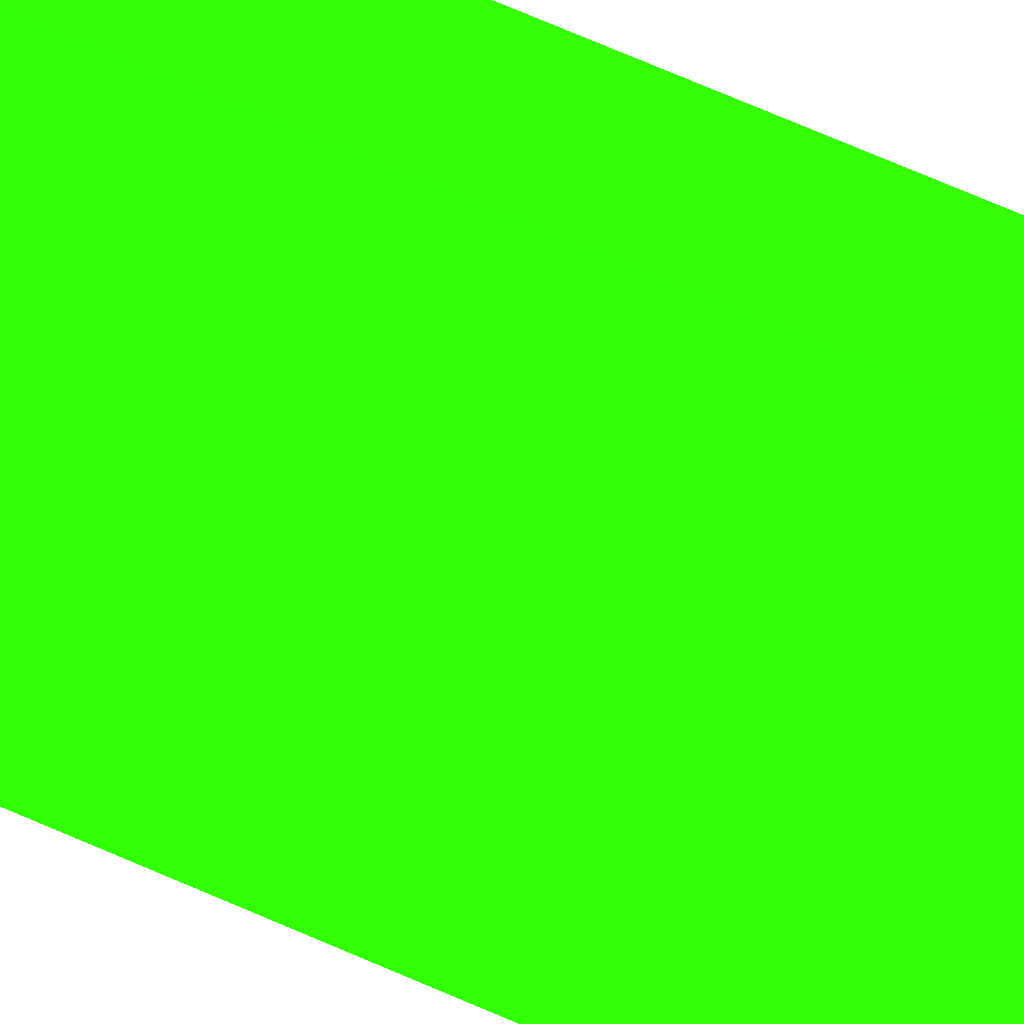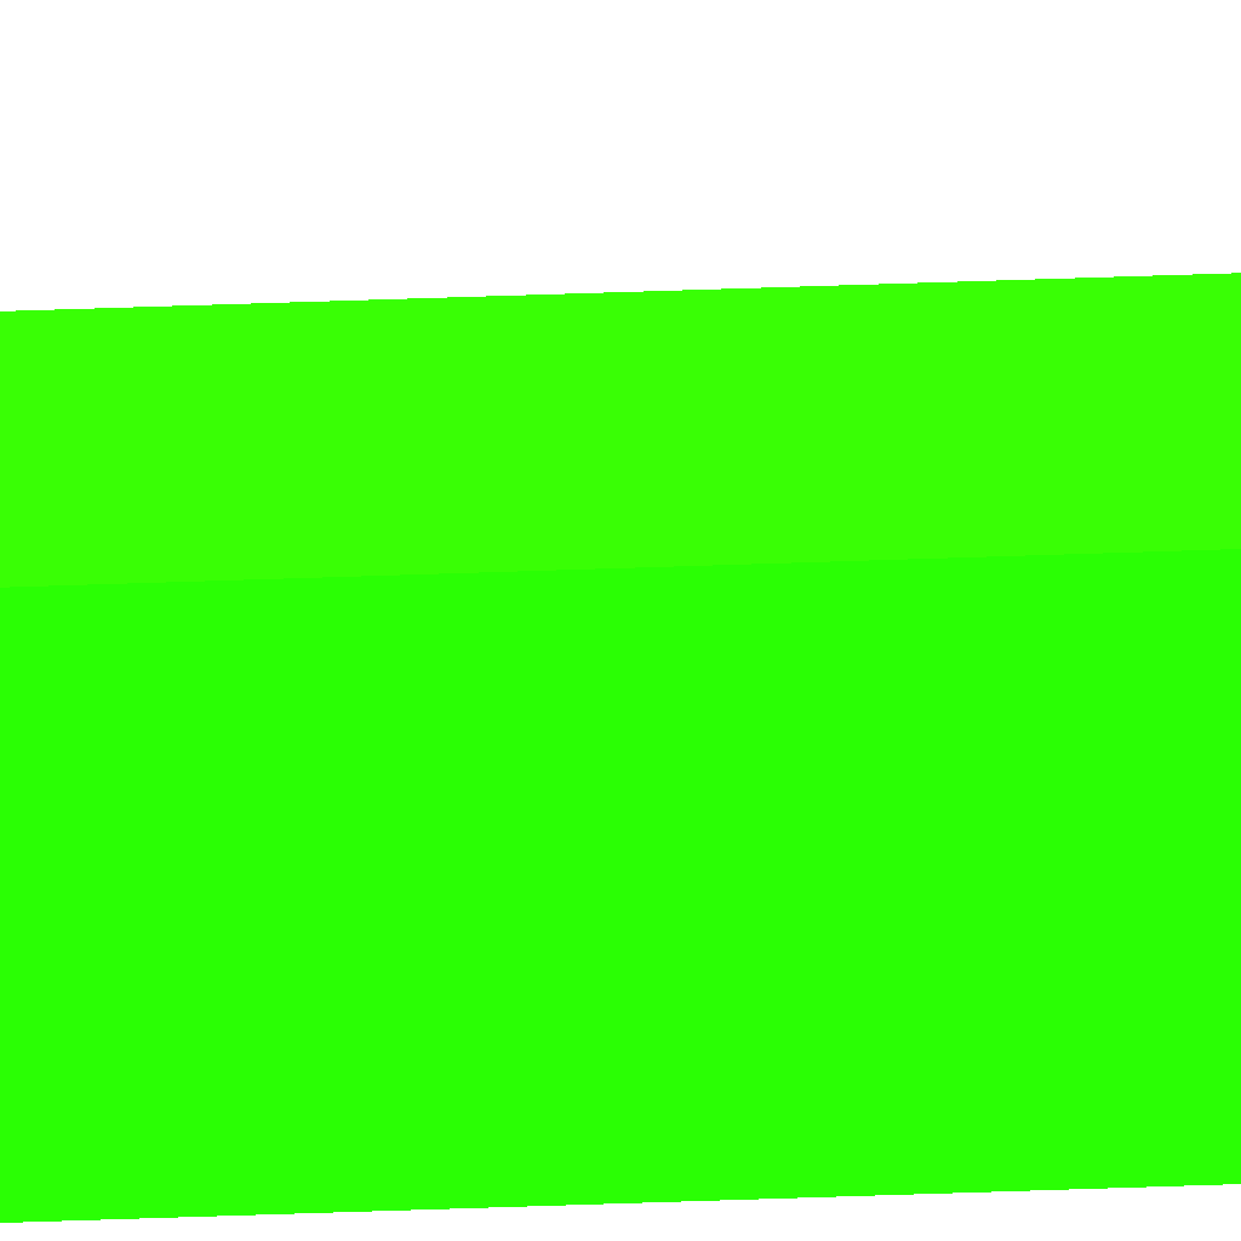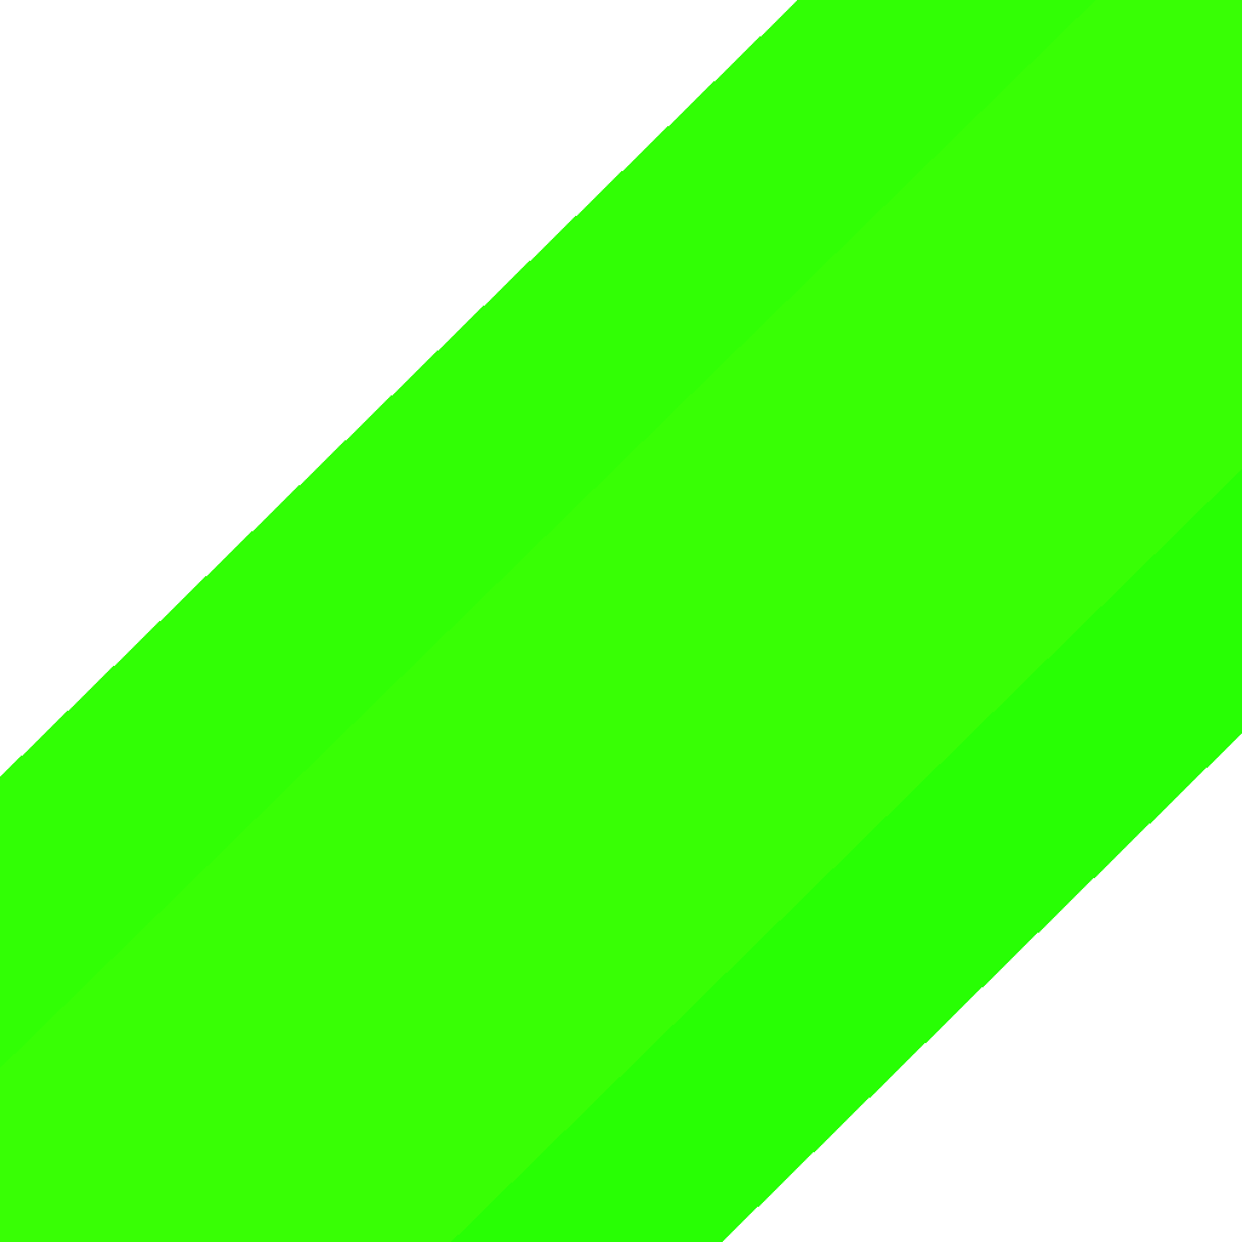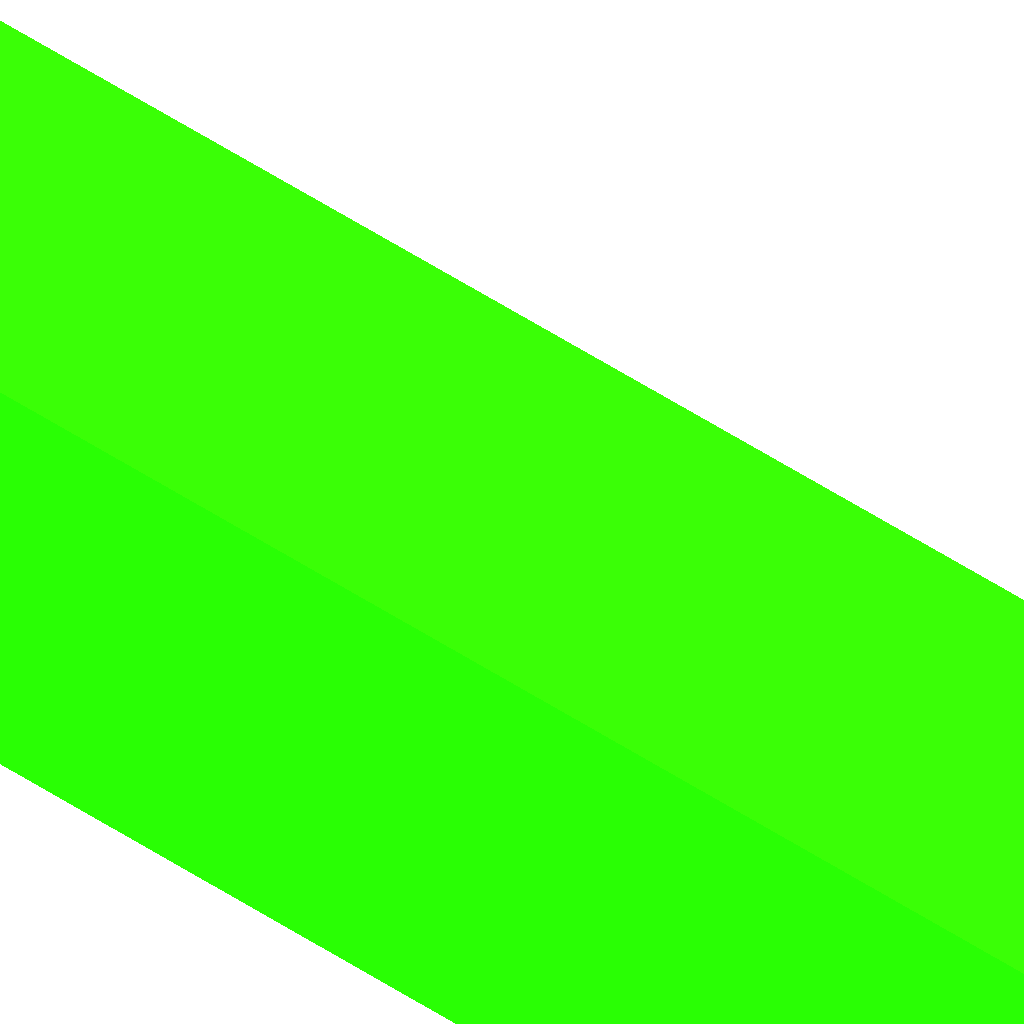
<metadata>
{"format":"obj","ext":"obj","renderer":"f3d","projection":"perspective","resolution":1024,"background":"white","views":[{"elev":22.5,"azim":-42.9,"up":"+Z"},{"elev":37.8,"azim":87.1,"up":"+Z"},{"elev":70.4,"azim":44.0,"up":"+Z"},{"elev":55.6,"azim":124.5,"up":"+Z"}]}
</metadata>
<code>
v -4.86 -14.55 0.9185 0.1176 0.9882 0.01176
v -4.86 -15.43 0.9185 0.1176 0.9882 0.01176
v -4.52 -15.43 1.576 0.1176 0.9882 0.01176
v -4.86 14.54 0.9185 0.1176 0.9882 0.01176
v -4.519 -15.58 1.576 0.1176 0.9882 0.01176
v -4.856 -16.31 0.9185 0.1176 0.9882 0.01176
v -4.52 15.43 1.576 0.1176 0.9882 0.01176
v -4.86 15.43 0.9185 0.1176 0.9882 0.01176
v -4.514 -16.31 1.576 0.1176 0.9882 0.01176
v -4.767 -17.12 0.9185 0.1176 0.9882 0.01176
v -4.484 -16.85 1.576 0.1176 0.9882 0.01176
v -4.515 16.31 1.576 0.1176 0.9882 0.01176
v -4.856 16.31 0.9185 0.1176 0.9882 0.01176
v -4.606 -17.74 0.9185 0.1176 0.9882 0.01176
v -4.392 -17.21 1.576 0.1176 0.9882 0.01176
v -4.5 16.71 1.576 0.1176 0.9882 0.01176
v -4.856 16.32 0.9185 0.1176 0.9882 0.01176
v -4.366 -18.31 0.9185 0.1176 0.9882 0.01176
v -4.152 -17.75 1.576 0.1176 0.9882 0.01176
v -4.486 16.84 1.576 0.1176 0.9882 0.01176
v -4.776 17.13 0.9185 0.1176 0.9882 0.01176
v -4.152 -18.55 0.9185 0.1176 0.9882 0.01176
v -4.152 17.71 1.576 0.1176 0.9882 0.01176
v -4.484 16.86 1.576 0.1176 0.9882 0.01176
v -4.442 18.07 0.9185 0.1176 0.9882 0.01176
v -4.152 18.49 0.9185 0.1176 0.9882 0.01176
v -4.324 17.28 1.576 0.1176 0.9882 0.01176
f 1 2 3
f 1 3 7
f 1 7 4
f 1 4 8
f 1 8 13
f 1 13 17
f 1 17 21
f 1 21 25
f 1 25 26
f 1 26 22
f 1 22 18
f 1 18 14
f 1 14 10
f 1 10 6
f 1 6 2
f 2 5 3
f 2 6 5
f 3 5 9
f 3 9 11
f 3 11 15
f 3 15 19
f 3 19 23
f 3 23 27
f 3 27 24
f 3 24 20
f 3 20 16
f 3 16 12
f 3 12 7
f 4 7 8
f 5 6 9
f 6 10 11
f 6 11 9
f 7 12 13
f 7 13 8
f 10 14 15
f 10 15 11
f 12 16 13
f 13 16 17
f 14 18 15
f 15 18 19
f 16 20 21
f 16 21 17
f 18 22 19
f 19 22 26
f 19 26 23
f 20 24 21
f 21 24 25
f 23 26 25
f 23 25 27
f 24 27 25

</code>
